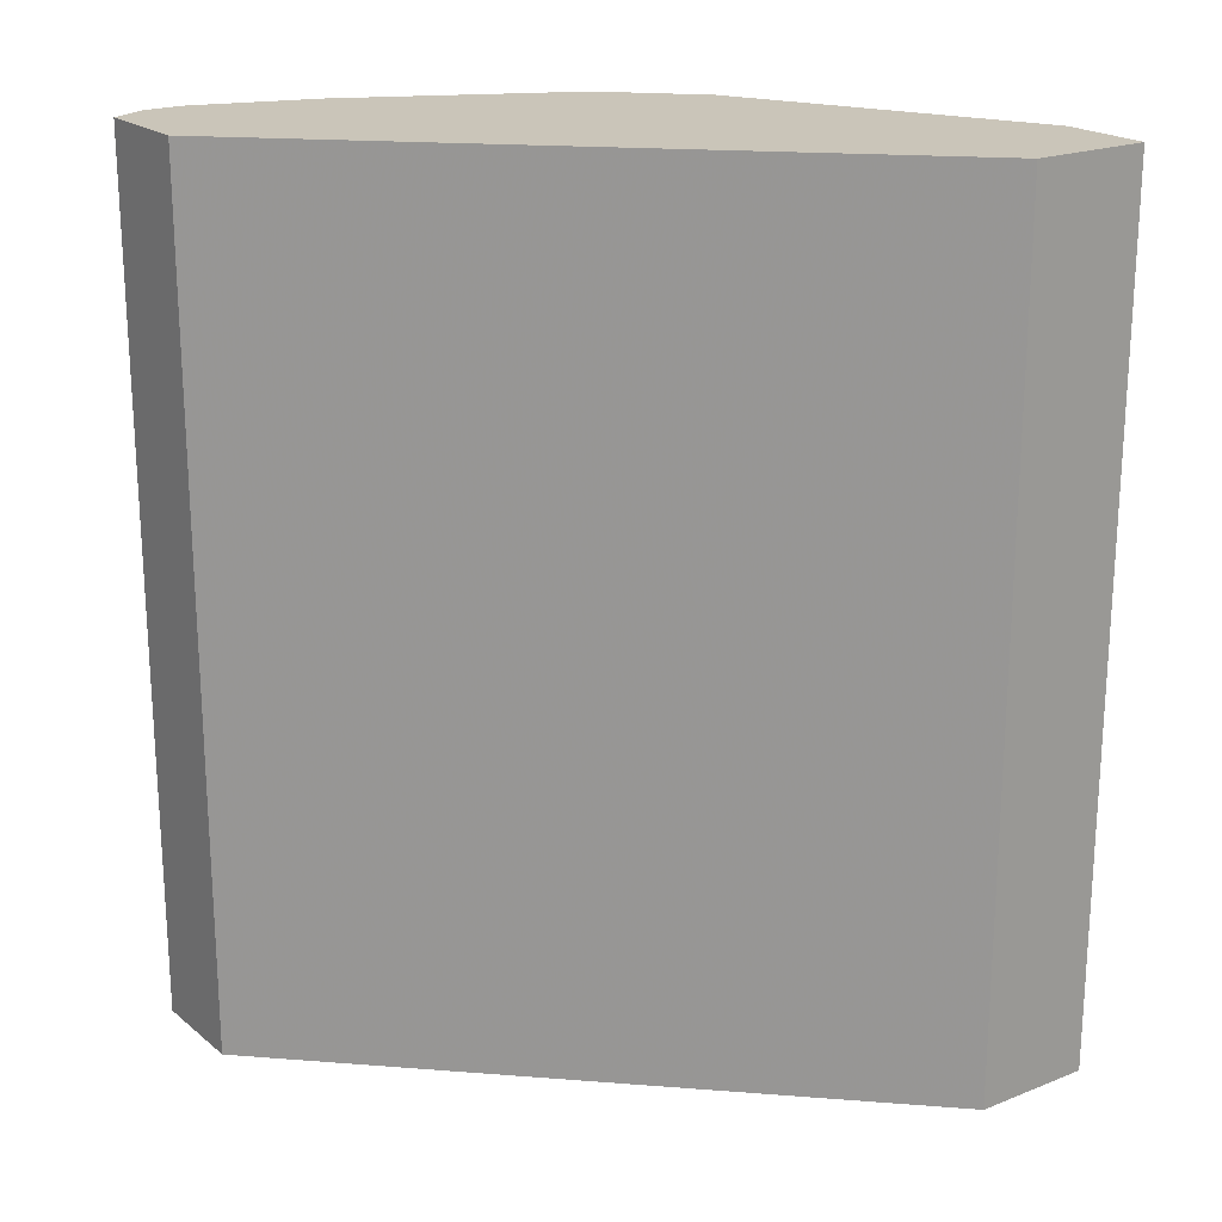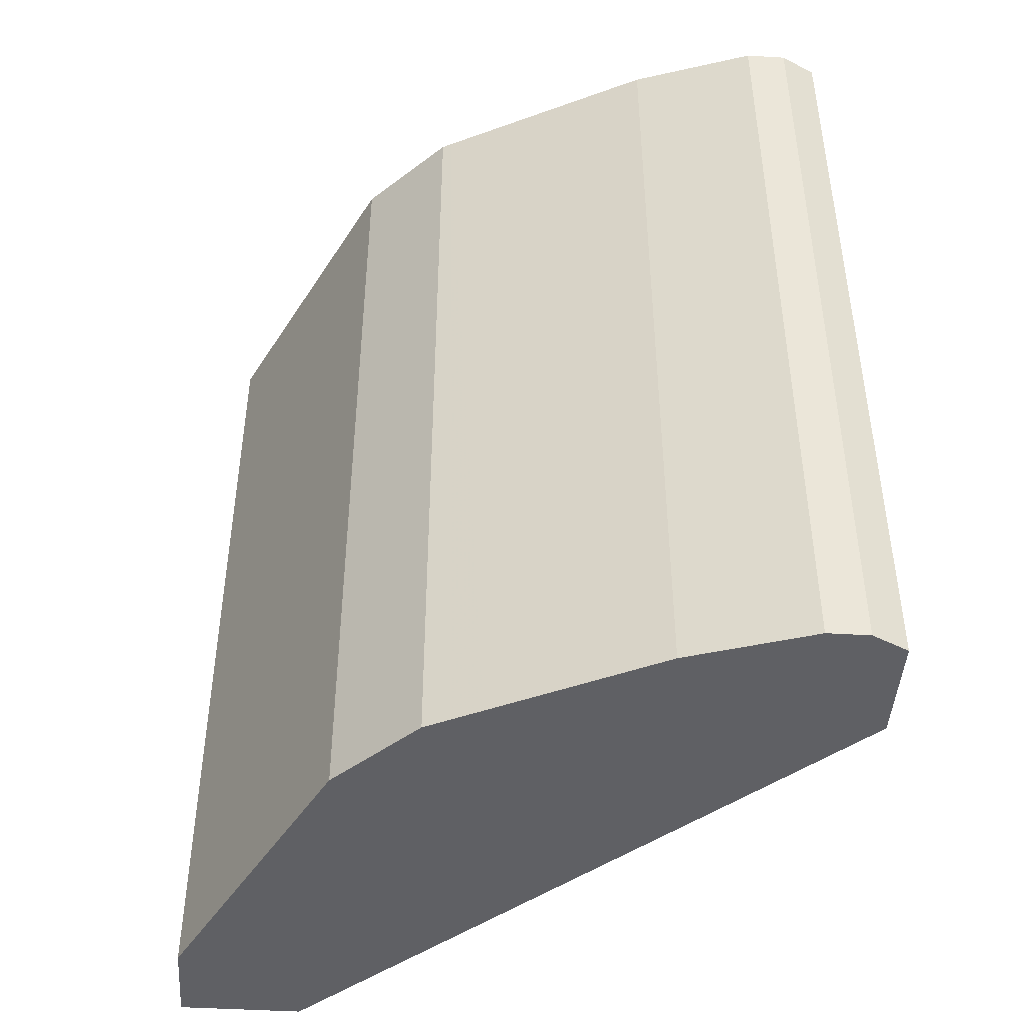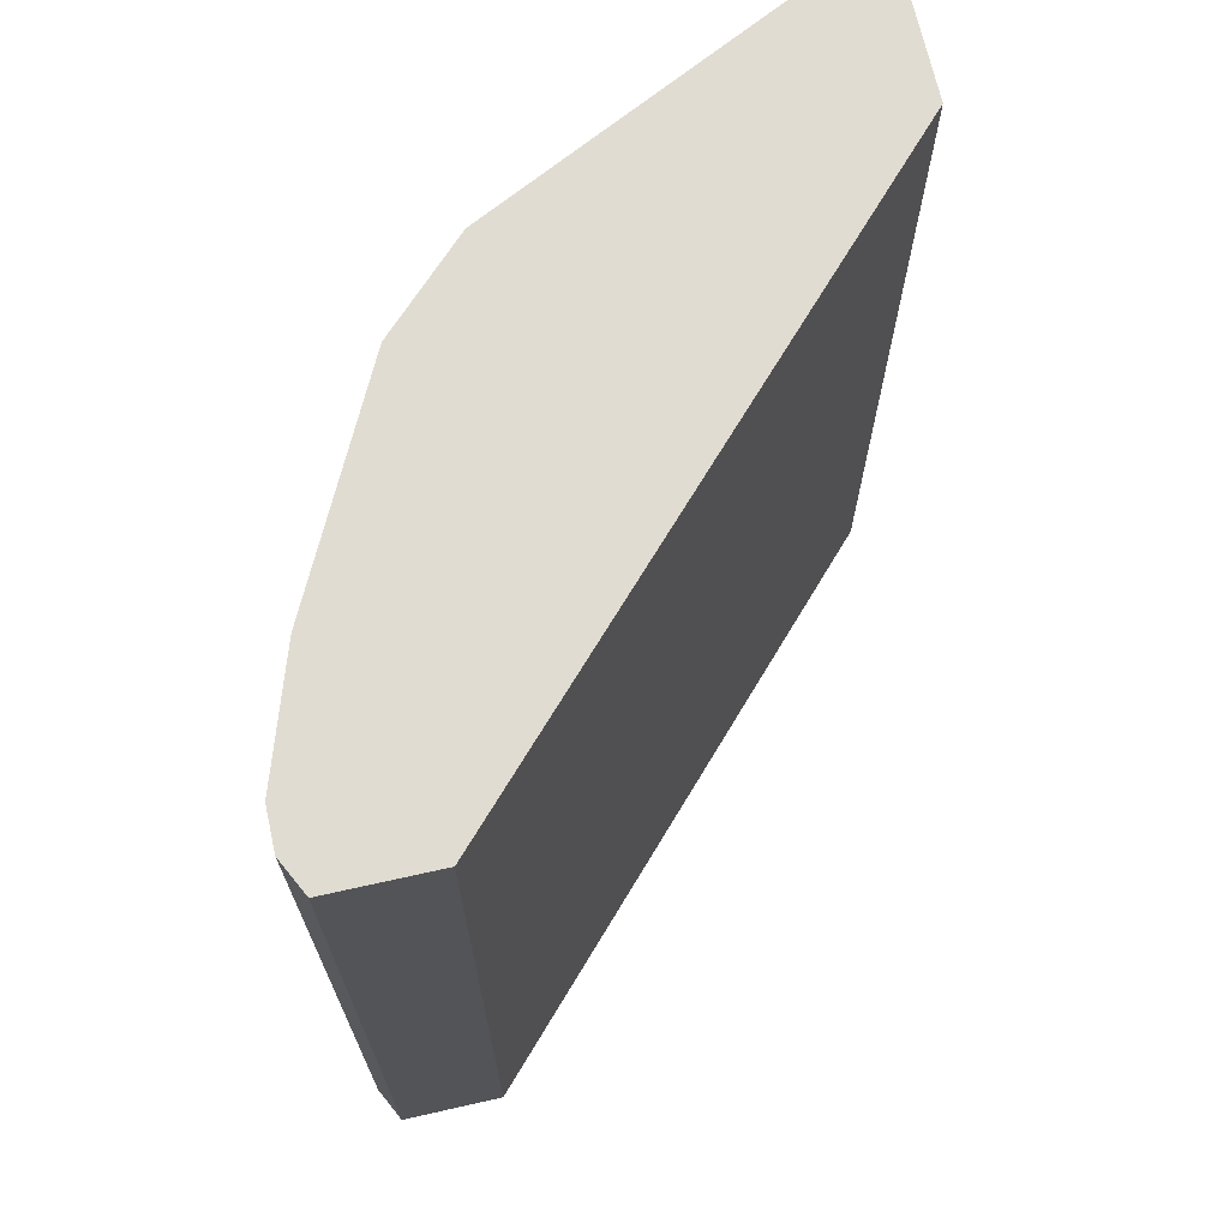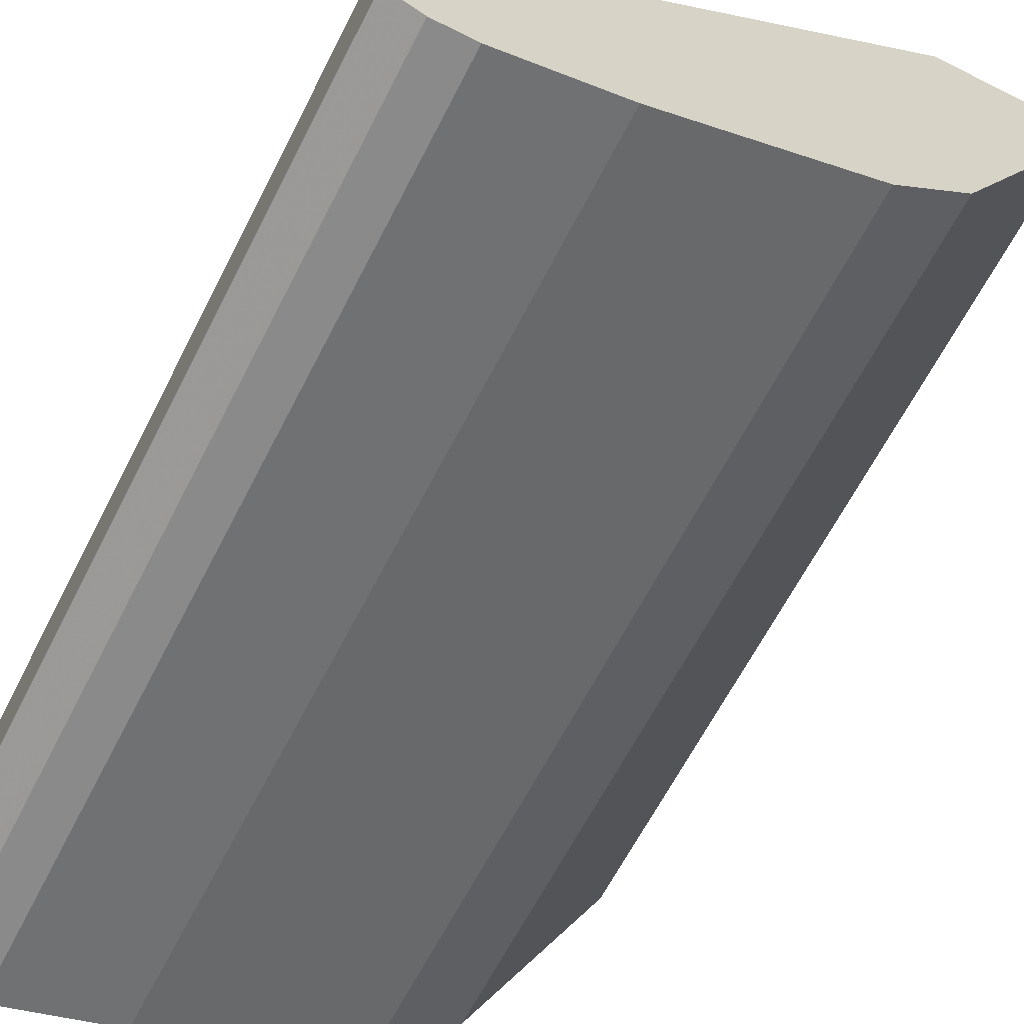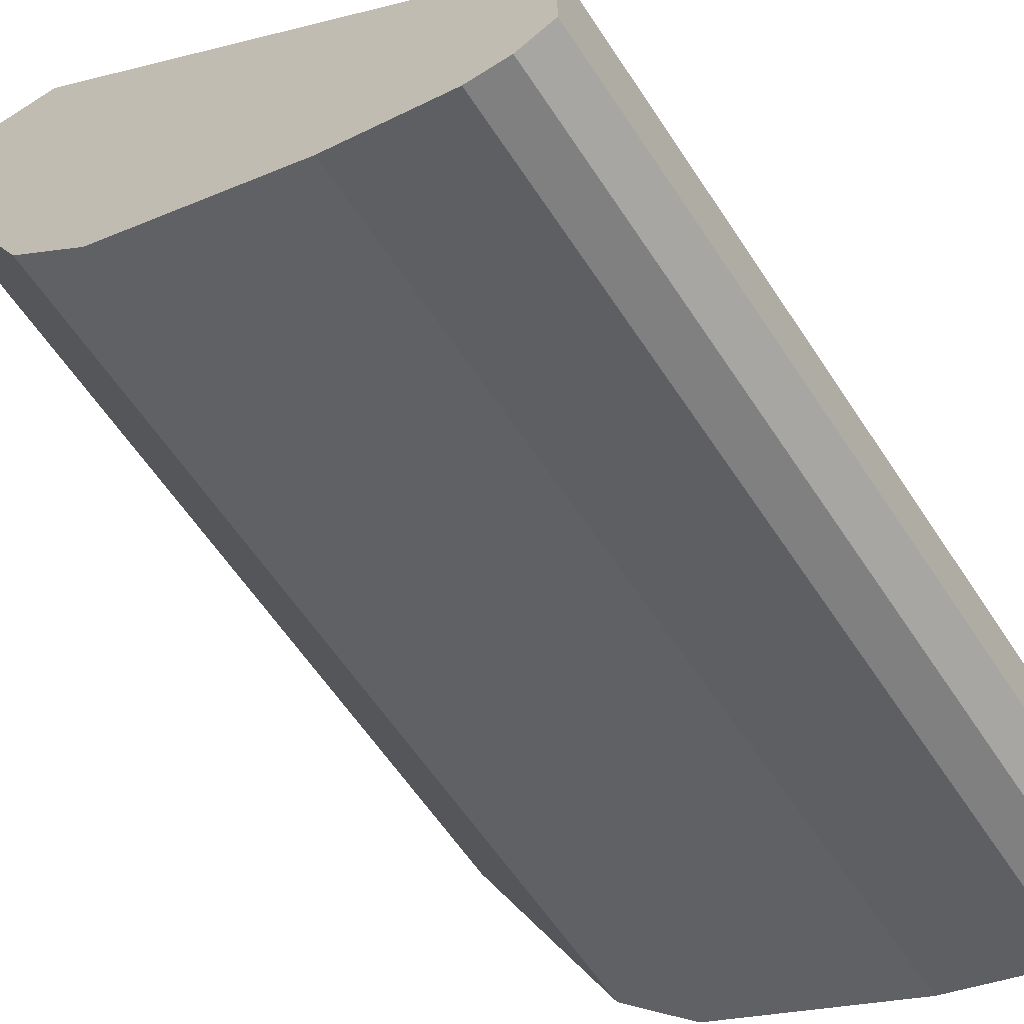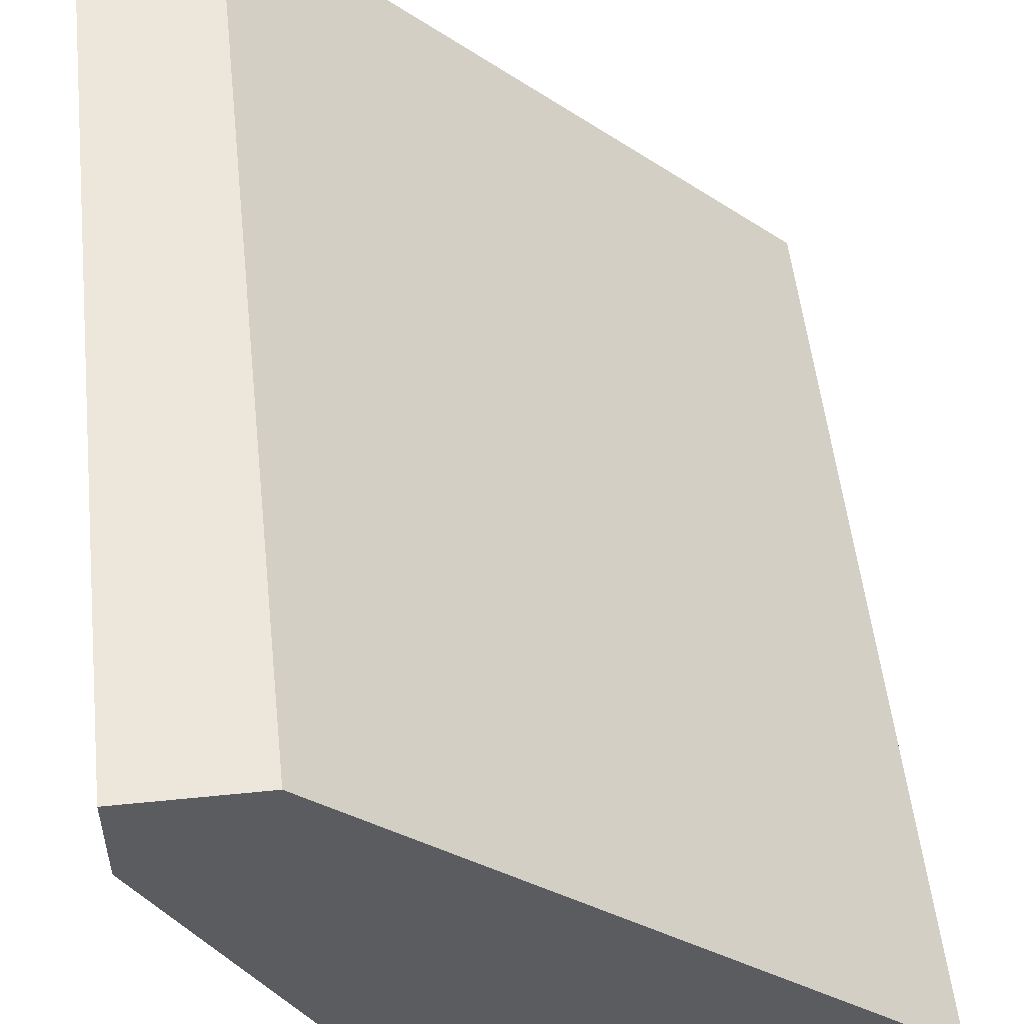
<metadata>
{"format":"obj","ext":"obj","renderer":"f3d","projection":"perspective","resolution":1024,"background":"white","views":[{"elev":20.6,"azim":-35.5,"up":"+Y"},{"elev":-45.1,"azim":176.1,"up":"+Y"},{"elev":69.3,"azim":-102.6,"up":"+Y"},{"elev":-63.6,"azim":-27.0,"up":"+Z"},{"elev":-60.2,"azim":-146.9,"up":"+Z"},{"elev":53.4,"azim":173.8,"up":"+Z"}]}
</metadata>
<code>
v 0.002707 -0.4748 -0.3089
v 0.01987 -0.4748 -0.3174
v 0.002707 -0.4748 -0.2579
v 0.002707 -0.04612 -0.3089
v 0.03971 -0.4748 -0.3174
v 0.01987 -0.04612 -0.3174
v 0.2579 -0.4748 -0.01564
v 0.002707 -0.04612 -0.2579
v 0.09923 -0.4748 -0.2976
v 0.03971 -0.04612 -0.3174
v 0.3174 -0.4748 -0.01564
v 0.2579 -0.04612 -0.01564
v 0.1001 -0.4748 -0.2971
v 0.09923 -0.04612 -0.2976
v 0.3174 -0.4748 -0.05954
v 0.3174 -0.04612 -0.01564
v 0.1786 -0.4748 -0.2579
v 0.1786 -0.04612 -0.2579
v 0.2007 -0.04612 -0.2468
v 0.2778 -0.4748 -0.1389
v 0.2756 -0.04612 -0.1432
v 0.3174 -0.04612 -0.05954
v 0.1927 -0.4748 -0.2509
v 0.205 -0.04612 -0.2447
v 0.205 -0.4748 -0.2447
v 0.2451 -0.4748 -0.2041
v 0.2558 -0.04612 -0.1828
v 0.2447 -0.04612 -0.205
v 0.2447 -0.4748 -0.205
v 0.2491 -0.04612 -0.1961
f 11 15 22
f 9 14 13
f 7 16 12
f 7 11 16
f 5 14 9
f 4 14 10
f 4 10 6
f 4 18 14
f 4 19 18
f 11 22 16
f 5 10 14
f 13 14 18
f 24 28 29
f 13 19 17
f 15 21 22
f 17 19 23
f 19 24 25
f 19 25 23
f 20 26 21
f 21 26 27
f 24 29 25
f 26 29 28
f 26 28 30
f 26 30 27
f 4 24 19
f 13 18 19
f 4 28 24
f 15 20 21
f 4 27 30
f 1 2 5
f 1 5 9
f 4 30 28
f 1 13 17
f 1 17 23
f 1 23 25
f 1 25 29
f 1 29 26
f 1 26 20
f 1 20 15
f 1 15 11
f 1 11 7
f 1 7 3
f 1 9 13
f 1 8 4
f 1 3 8
f 4 21 27
f 4 16 22
f 4 12 16
f 4 8 12
f 3 12 8
f 4 22 21
f 2 10 5
f 2 6 10
f 1 6 2
f 1 4 6
f 3 7 12

</code>
